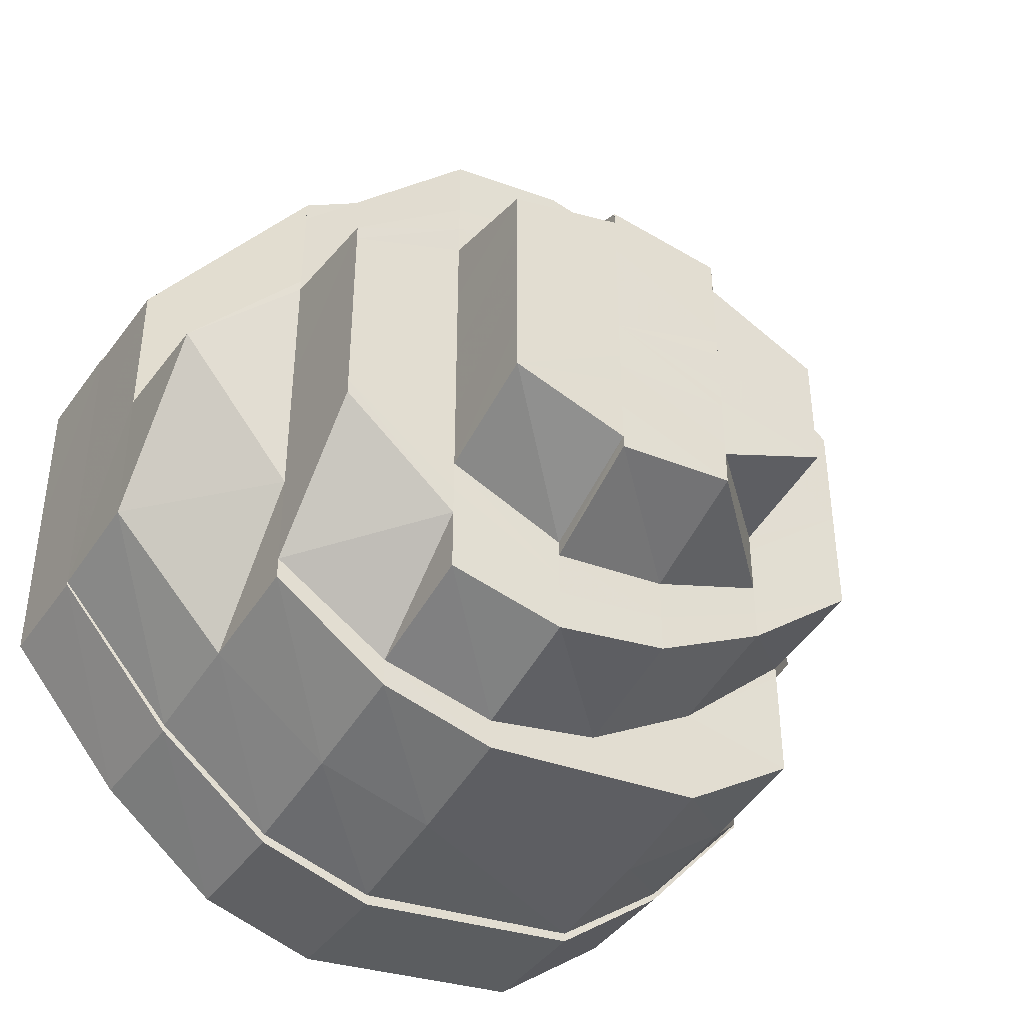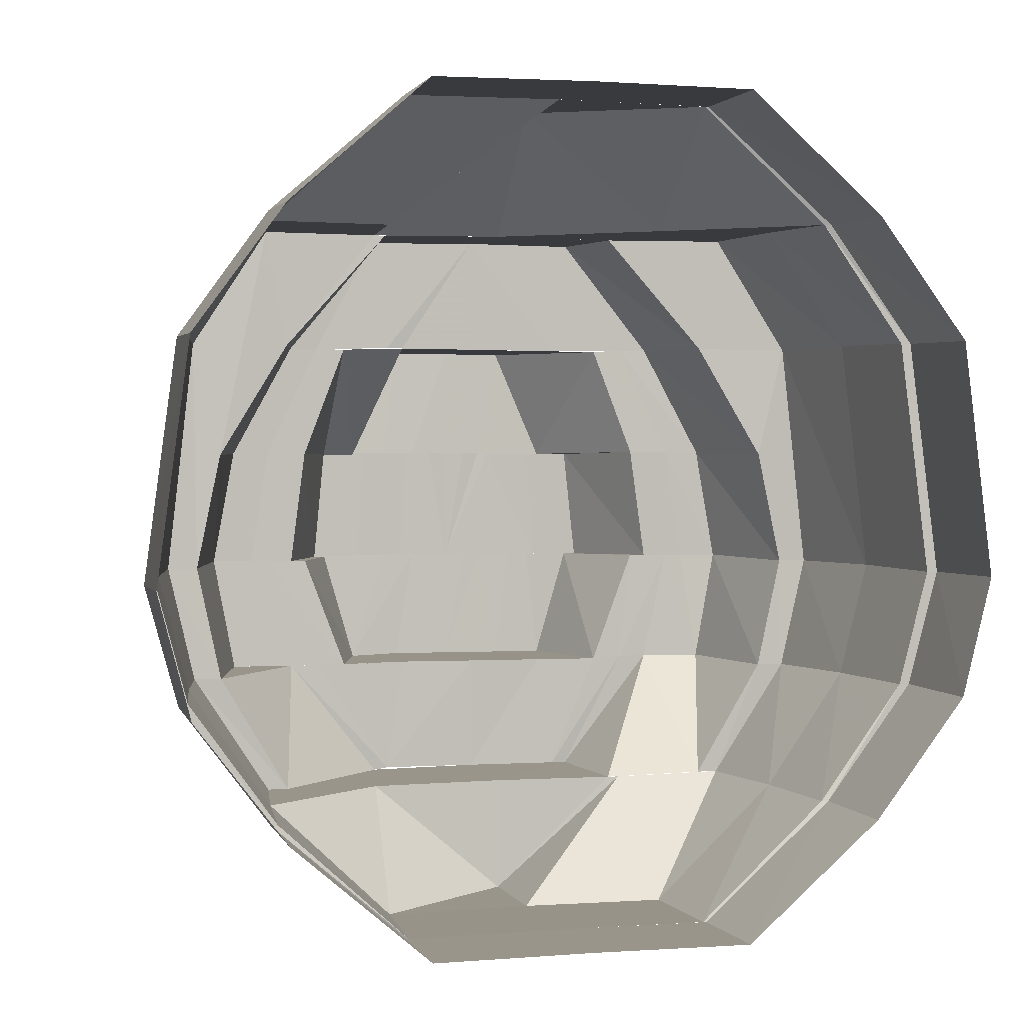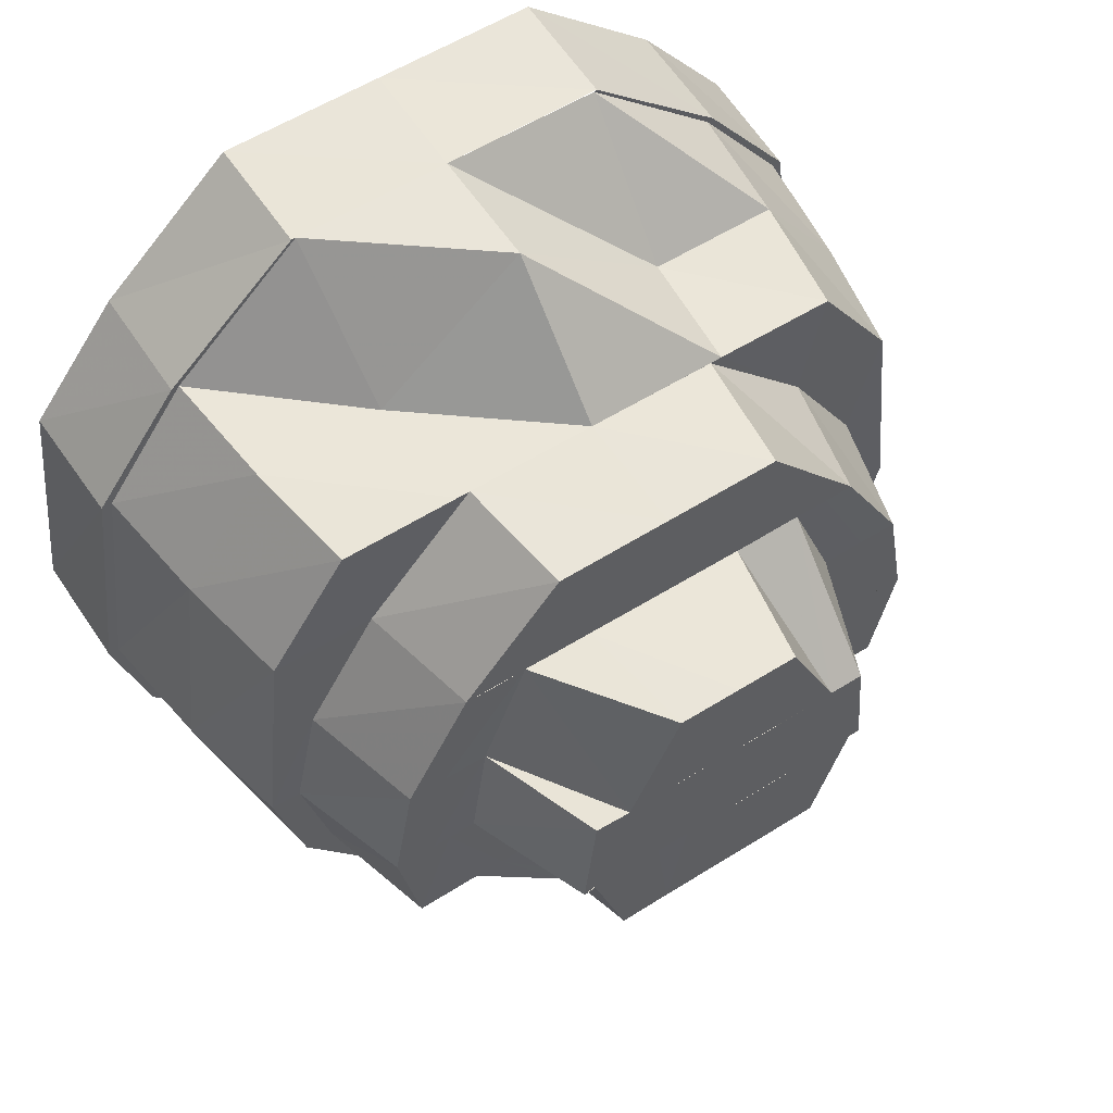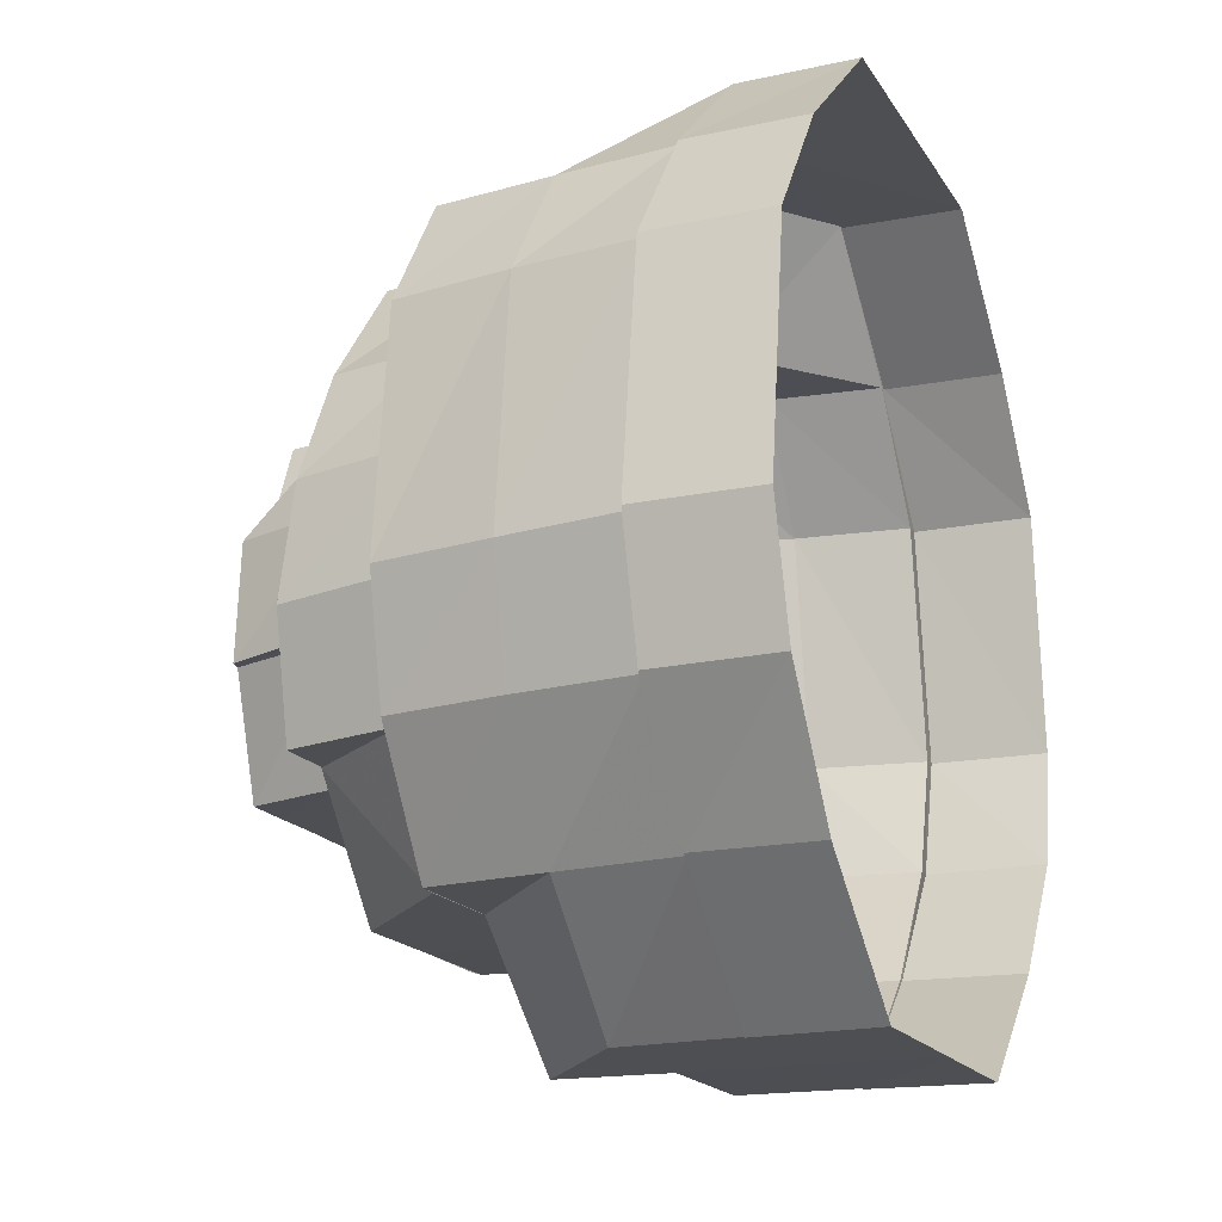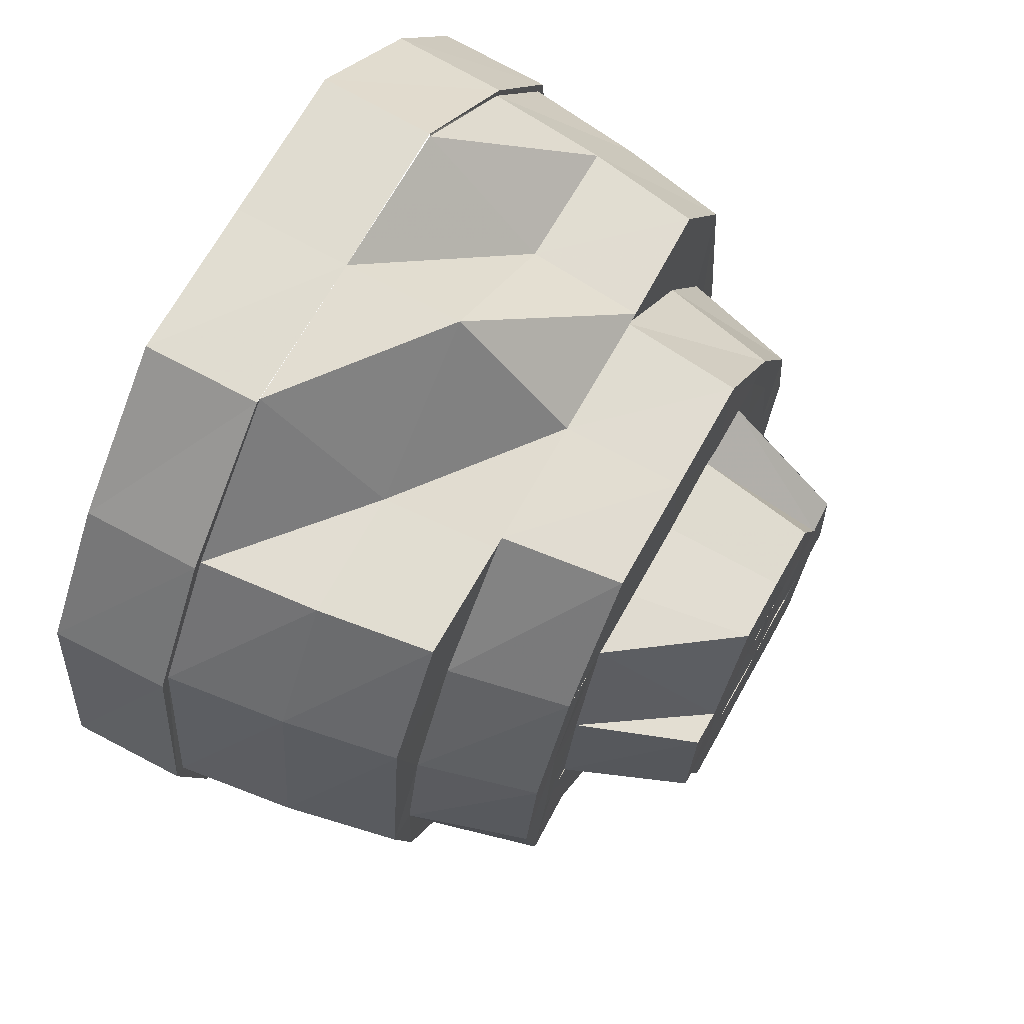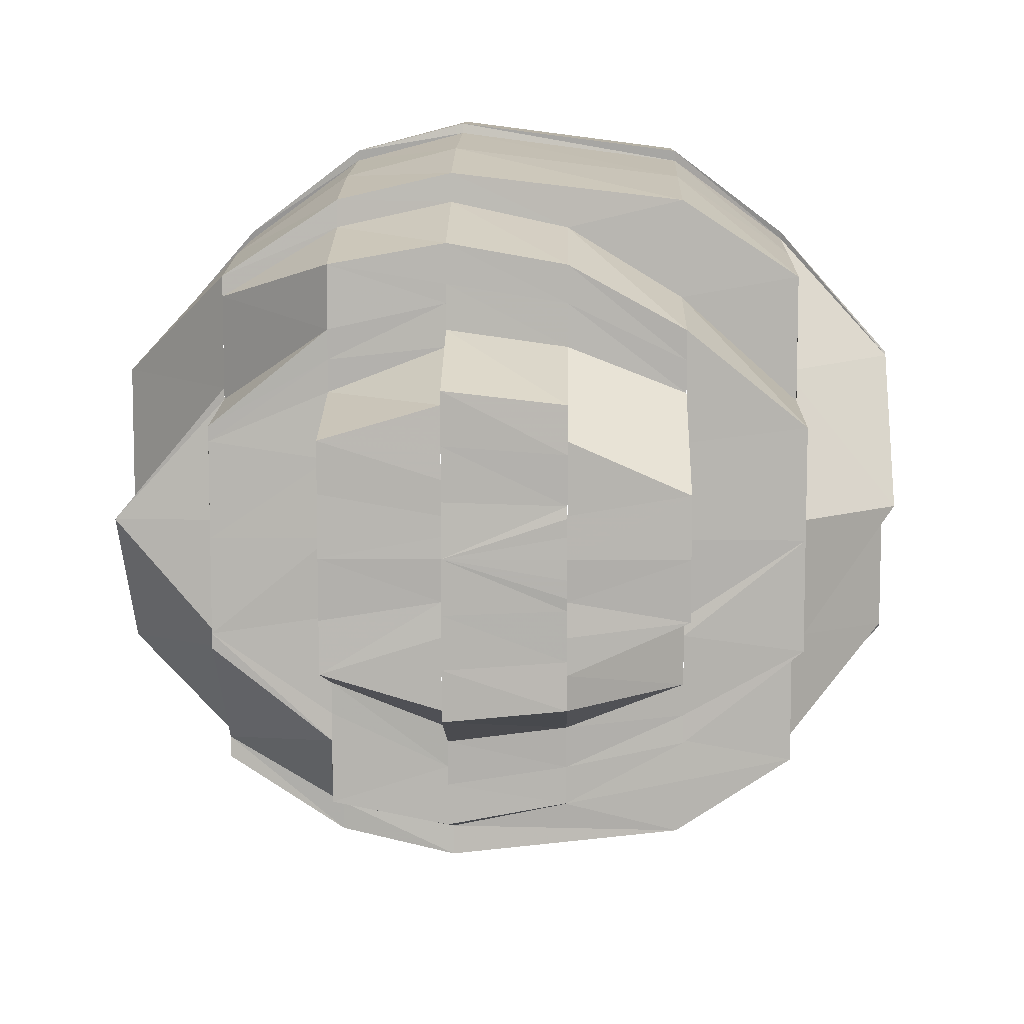
<metadata>
{"format":"obj","ext":"obj","renderer":"f3d","projection":"perspective","resolution":1024,"background":"white","views":[{"elev":-40.4,"azim":57.7,"up":"+Z"},{"elev":2.0,"azim":-105.5,"up":"+Y"},{"elev":58.0,"azim":57.1,"up":"+Y"},{"elev":-17.6,"azim":-157.9,"up":"+Y"},{"elev":69.2,"azim":29.0,"up":"+Y"},{"elev":8.7,"azim":91.5,"up":"+Z"}]}
</metadata>
<code>
o 4872
v 2220 1861 10.12
v 2220 1861 10.1
v 2220 1861 10.12
v 2220 1861 10.1
v 2220 1861 10.09
v 2220 1861 10.13
v 2220 1861 10.13
v 2220 1861 10.14
v 2220 1861 10.13
v 2220 1861 10.14
v 2220 1861 10.13
v 2220 1861 10.15
v 2220 1861 10.14
v 2220 1861 10.14
v 2220 1861 10.15
v 2220 1861 10.15
v 2220 1861 10.15
v 2220 1861 10.15
v 2220 1861 10.15
v 2220 1861 10.15
v 2220 1861 10.15
v 2220 1861 10.15
v 2220 1861 10.15
v 2220 1861 10.14
v 2220 1861 10.15
v 2220 1861 10.15
v 2220 1861 10.14
v 2220 1861 10.13
v 2220 1861 10.14
v 2220 1861 10.14
v 2220 1861 10.13
v 2220 1861 10.13
v 2220 1861 10.12
v 2220 1861 10.12
v 2220 1861 10.1
v 2220 1861 10.1
v 2220 1861 10.09
v 2220 1861 10.1
v 2220 1861 10.09
v 2220 1861 10.1
v 2220 1861 10.09
v 2220 1861 10.09
v 2220 1861 10.09
v 2220 1861 10.09
v 2220 1861 10.08
v 2220 1861 10.09
v 2220 1861 10.09
v 2220 1861 10.08
v 2220 1861 10.09
v 2220 1861 10.08
v 2220 1861 10.08
v 2220 1861 10.09
v 2220 1861 10.09
v 2220 1861 10.09
v 2220 1861 10.09
v 2220 1861 10.09
v 2220 1861 10.1
v 2220 1861 10.09
v 2220 1861 10.1
v 2220 1861 10.1
v 2220 1861 10.09
v 2220 1861 10.1
v 2220 1861 10.09
v 2220 1861 10.09
v 2220 1861 10.08
v 2220 1861 10.09
v 2220 1861 10.09
v 2220 1861 10.08
v 2220 1861 10.09
v 2220 1861 10.09
v 2220 1861 10.1
v 2220 1861 10.09
v 2220 1861 10.09
v 2220 1861 10.09
v 2220 1861 10.1
v 2220 1861 10.09
v 2220 1861 10.09
v 2220 1861 10.1
v 2220 1861 10.11
v 2220 1861 10.09
v 2220 1861 10.08
v 2220 1861 10.09
v 2220 1861 10.09
v 2220 1861 10.09
v 2220 1861 10.11
v 2220 1861 10.1
v 2220 1861 10.12
v 2220 1861 10.12
v 2220 1861 10.13
v 2220 1861 10.12
v 2220 1861 10.12
v 2220 1861 10.13
v 2220 1861 10.12
v 2220 1861 10.13
v 2220 1861 10.13
v 2220 1861 10.13
v 2220 1861 10.14
v 2220 1861 10.14
v 2220 1861 10.15
v 2220 1861 10.14
v 2220 1861 10.14
v 2220 1861 10.13
v 2220 1861 10.15
v 2220 1861 10.15
v 2220 1861 10.14
v 2220 1861 10.14
v 2220 1861 10.13
v 2220 1861 10.15
v 2220 1861 10.15
v 2220 1861 10.15
v 2220 1861 10.15
v 2220 1861 10.15
v 2220 1861 10.15
v 2220 1861 10.15
v 2220 1861 10.15
v 2220 1861 10.15
v 2220 1861 10.15
v 2220 1861 10.15
v 2220 1861 10.14
v 2220 1861 10.15
v 2220 1861 10.14
v 2220 1861 10.14
v 2220 1861 10.15
v 2220 1861 10.14
v 2220 1861 10.13
v 2220 1861 10.14
v 2220 1861 10.13
v 2220 1861 10.13
v 2220 1861 10.14
v 2220 1861 10.12
v 2220 1861 10.14
v 2220 1861 10.13
v 2220 1861 10.13
v 2220 1861 10.12
v 2220 1861 10.11
v 2220 1861 10.1
v 2220 1861 10.11
v 2220 1861 10.11
v 2220 1861 10.1
v 2220 1861 10.09
v 2220 1861 10.1
v 2220 1861 10.11
v 2220 1861 10.09
v 2220 1861 10.1
v 2220 1861 10.09
v 2220 1861 10.1
v 2220 1861 10.09
v 2220 1861 10.09
v 2220 1861 10.09
v 2220 1861 10.09
v 2220 1861 10.09
v 2220 1861 10.1
v 2220 1861 10.1
v 2220 1861 10.09
v 2220 1861 10.09
v 2220 1861 10.09
v 2220 1861 10.1
v 2220 1861 10.11
v 2220 1861 10.11
v 2220 1861 10.11
v 2220 1861 10.12
v 2220 1861 10.1
v 2220 1861 10.13
v 2220 1861 10.13
v 2220 1861 10.12
v 2220 1861 10.12
v 2220 1861 10.11
v 2220 1861 10.12
v 2220 1861 10.11
v 2220 1861 10.12
v 2220 1861 10.12
v 2220 1861 10.12
v 2220 1861 10.11
v 2220 1861 10.13
v 2220 1861 10.12
v 2220 1861 10.13
v 2220 1861 10.13
v 2220 1861 10.11
v 2220 1861 10.11
v 2220 1861 10.11
v 2220 1861 10.13
v 2220 1861 10.13
v 2220 1861 10.14
v 2220 1861 10.13
v 2220 1861 10.13
v 2220 1861 10.14
v 2220 1861 10.13
v 2220 1861 10.14
v 2220 1861 10.13
v 2220 1861 10.14
v 2220 1861 10.13
v 2220 1861 10.13
v 2220 1861 10.13
v 2220 1861 10.12
v 2220 1861 10.13
v 2220 1861 10.12
v 2220 1861 10.13
v 2220 1861 10.12
v 2220 1861 10.12
v 2220 1861 10.12
v 2220 1861 10.12
v 2220 1861 10.12
v 2220 1861 10.11
v 2220 1861 10.12
v 2220 1861 10.12
v 2220 1861 10.12
v 2220 1861 10.11
v 2220 1861 10.11
v 2220 1861 10.11
v 2220 1861 10.11
v 2220 1861 10.11
v 2220 1861 10.11
v 2220 1861 10.1
v 2220 1861 10.1
v 2220 1861 10.1
v 2220 1861 10.1
v 2220 1861 10.1
v 2220 1861 10.09
v 2220 1861 10.09
v 2220 1861 10.1
v 2220 1861 10.11
v 2220 1861 10.1
v 2220 1861 10.09
v 2220 1861 10.1
v 2220 1861 10.1
v 2220 1861 10.1
v 2220 1861 10.11
v 2220 1861 10.1
v 2220 1861 10.1
v 2220 1861 10.1
v 2220 1861 10.1
v 2220 1861 10.1
v 2220 1861 10.1
v 2220 1861 10.11
v 2220 1861 10.11
v 2220 1861 10.12
v 2220 1861 10.11
v 2220 1861 10.11
v 2220 1861 10.13
v 2220 1861 10.13
v 2220 1861 10.14
v 2220 1861 10.11
v 2220 1861 10.1
v 2220 1861 10.11
v 2220 1861 10.11
v 2220 1861 10.11
v 2220 1861 10.11
v 2220 1861 10.11
v 2220 1861 10.11
v 2220 1861 10.11
v 2220 1861 10.11
v 2220 1861 10.11
v 2220 1861 10.12
v 2220 1861 10.12
v 2220 1861 10.11
v 2220 1861 10.12
v 2220 1861 10.12
v 2220 1861 10.12
v 2220 1861 10.12
v 2220 1861 10.12
v 2220 1861 10.12
v 2220 1861 10.13
v 2220 1861 10.12
v 2220 1861 10.13
v 2220 1861 10.11
v 2220 1861 10.11
v 2220 1861 10.1
v 2220 1861 10.14
v 2220 1861 10.14
v 2220 1861 10.14
v 2220 1861 10.15
v 2220 1861 10.14
v 2220 1861 10.14
v 2220 1861 10.14
v 2220 1861 10.13
v 2220 1861 10.15
v 2220 1861 10.15
v 2220 1861 10.14
v 2220 1861 10.15
v 2220 1861 10.14
v 2220 1861 10.14
v 2220 1861 10.14
v 2220 1861 10.13
v 2220 1861 10.13
v 2220 1861 10.13
v 2220 1861 10.14
v 2220 1861 10.14
v 2220 1861 10.13
v 2220 1861 10.13
v 2220 1861 10.12
v 2220 1861 10.12
v 2220 1861 10.13
v 2220 1861 10.13
v 2220 1861 10.12
v 2220 1861 10.12
v 2220 1861 10.12
v 2220 1861 10.11
v 2220 1861 10.11
v 2220 1861 10.11
v 2220 1861 10.11
v 2220 1861 10.11
v 2220 1861 10.11
v 2220 1861 10.12
v 2220 1861 10.12
v 2220 1861 10.12
v 2220 1861 10.12
v 2220 1861 10.12
v 2220 1861 10.13
v 2220 1861 10.13
v 2220 1861 10.13
v 2220 1861 10.14
v 2220 1861 10.13
v 2220 1861 10.14
v 2220 1861 10.14
v 2220 1861 10.13
v 2220 1861 10.13
v 2220 1861 10.12
v 2220 1861 10.14
v 2220 1861 10.13
v 2220 1861 10.13
v 2220 1861 10.14
v 2220 1861 10.13
f 1 2 3
f 3 2 4
f 2 5 4
f 6 1 3
f 7 1 6
f 8 6 9
f 10 7 11
f 12 13 8
f 14 7 13
f 15 14 10
f 16 17 12
f 18 14 17
f 19 18 15
f 20 21 16
f 22 18 21
f 23 22 19
f 24 25 20
f 26 22 25
f 27 26 23
f 28 29 27
f 29 26 30
f 31 29 32
f 33 31 32
f 34 31 33
f 35 34 33
f 36 34 35
f 37 35 38
f 39 36 40
f 41 42 37
f 43 36 42
f 44 43 39
f 45 46 41
f 47 43 46
f 48 47 44
f 49 50 45
f 51 47 50
f 52 51 48
f 53 54 49
f 55 51 54
f 56 55 52
f 57 5 56
f 5 55 58
f 59 58 53
f 60 61 62
f 61 63 64
f 63 65 66
f 65 67 68
f 67 69 70
f 69 71 72
f 73 66 74
f 75 74 76
f 74 68 77
f 73 74 78
f 79 73 78
f 80 81 74
f 82 80 73
f 81 83 77
f 74 77 84
f 85 73 79
f 86 82 85
f 85 64 73
f 87 85 79
f 87 79 88
f 89 87 90
f 91 85 87
f 91 62 85
f 3 62 91
f 92 91 93
f 94 3 91
f 95 3 94
f 94 91 96
f 97 94 96
f 98 95 94
f 98 94 97
f 99 98 100
f 101 102 98
f 103 101 104
f 104 105 98
f 106 107 105
f 104 98 108
f 109 106 110
f 111 110 104
f 112 103 111
f 113 109 114
f 115 113 116
f 117 114 111
f 118 112 117
f 119 117 120
f 121 116 117
f 122 118 121
f 117 111 123
f 121 117 124
f 125 124 126
f 127 121 124
f 128 121 127
f 128 129 121
f 130 128 127
f 131 115 129
f 132 129 128
f 133 131 132
f 132 30 129
f 134 132 128
f 134 128 130
f 33 132 134
f 135 134 130
f 136 135 137
f 138 134 135
f 138 33 134
f 139 33 138
f 140 139 138
f 141 138 142
f 143 140 141
f 140 138 144
f 145 146 140
f 83 145 147
f 147 72 140
f 147 140 148
f 77 70 147
f 77 147 149
f 149 147 148
f 84 77 149
f 149 148 150
f 84 149 151
f 151 149 150
f 152 84 151
f 153 154 152
f 150 148 155
f 151 150 156
f 152 151 157
f 157 151 156
f 158 152 157
f 159 152 158
f 158 157 160
f 161 159 158
f 160 157 162
f 88 159 161
f 163 88 161
f 164 165 163
f 161 160 166
f 160 162 167
f 168 160 169
f 170 161 168
f 171 166 172
f 172 167 173
f 174 175 171
f 176 161 175
f 177 176 170
f 167 178 179
f 173 178 180
f 181 163 176
f 181 176 182
f 183 184 181
f 185 181 182
f 186 185 187
f 188 181 185
f 185 182 189
f 188 190 181
f 191 185 189
f 189 182 192
f 189 192 193
f 193 192 194
f 195 196 192
f 197 198 194
f 196 199 200
f 194 200 201
f 198 202 201
f 199 203 204
f 201 204 205
f 205 204 206
f 202 207 208
f 207 209 208
f 204 208 206
f 208 210 211
f 210 212 211
f 212 213 214
f 210 215 212
f 215 216 212
f 178 215 210
f 178 217 215
f 162 217 178
f 162 156 217
f 156 218 217
f 156 150 218
f 150 155 218
f 219 220 155
f 220 221 222
f 155 144 222
f 218 155 223
f 155 222 223
f 218 223 224
f 223 222 225
f 226 227 225
f 224 223 228
f 223 225 228
f 224 228 216
f 228 225 229
f 216 228 230
f 228 229 230
f 231 230 232
f 233 234 229
f 230 229 235
f 234 236 237
f 229 238 237
f 236 239 240
f 239 241 240
f 230 235 242
f 243 230 242
f 242 235 244
f 235 245 244
f 243 242 246
f 246 242 247
f 246 247 248
f 248 247 249
f 250 245 251
f 248 249 206
f 249 252 206
f 252 253 206
f 237 254 245
f 255 254 256
f 254 240 257
f 251 257 258
f 258 259 260
f 257 259 261
f 130 262 254
f 263 262 264
f 265 130 263
f 266 130 238
f 267 266 265
f 264 268 269
f 270 271 268
f 268 272 273
f 268 123 272
f 273 272 274
f 273 274 275
f 123 276 272
f 123 111 276
f 111 104 276
f 276 104 108
f 272 276 277
f 276 108 277
f 272 277 274
f 277 108 278
f 279 280 278
f 274 277 281
f 277 278 281
f 275 274 282
f 274 281 282
f 275 282 283
f 283 282 284
f 283 284 285
f 282 286 284
f 282 281 286
f 284 286 287
f 288 287 289
f 290 283 285
f 259 283 290
f 290 285 291
f 285 292 293
f 294 290 291
f 295 296 294
f 297 295 298
f 298 261 294
f 299 297 300
f 300 301 298
f 302 303 301
f 253 294 206
f 294 304 206
f 304 305 206
f 305 306 206
f 306 307 206
f 306 308 307
f 309 308 306
f 309 191 308
f 310 191 309
f 310 311 312
f 278 97 313
f 278 313 314
f 281 278 314
f 281 314 286
f 286 314 188
f 314 190 188
f 314 313 190
f 313 315 190
f 316 317 315
f 318 315 319
f 320 321 322

</code>
